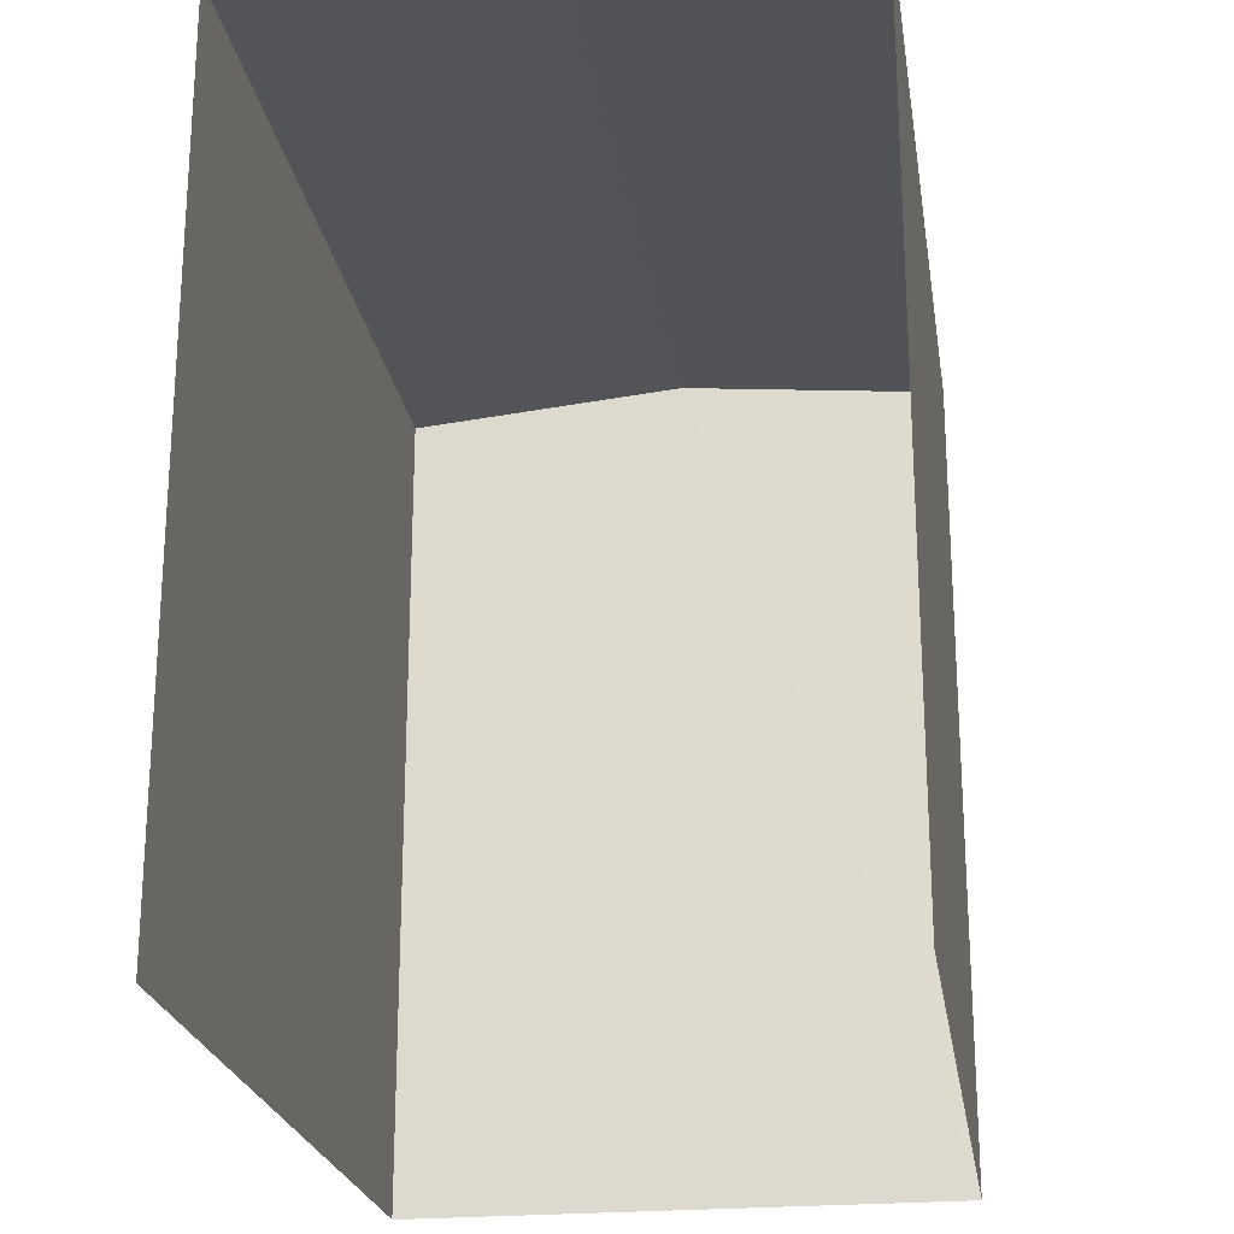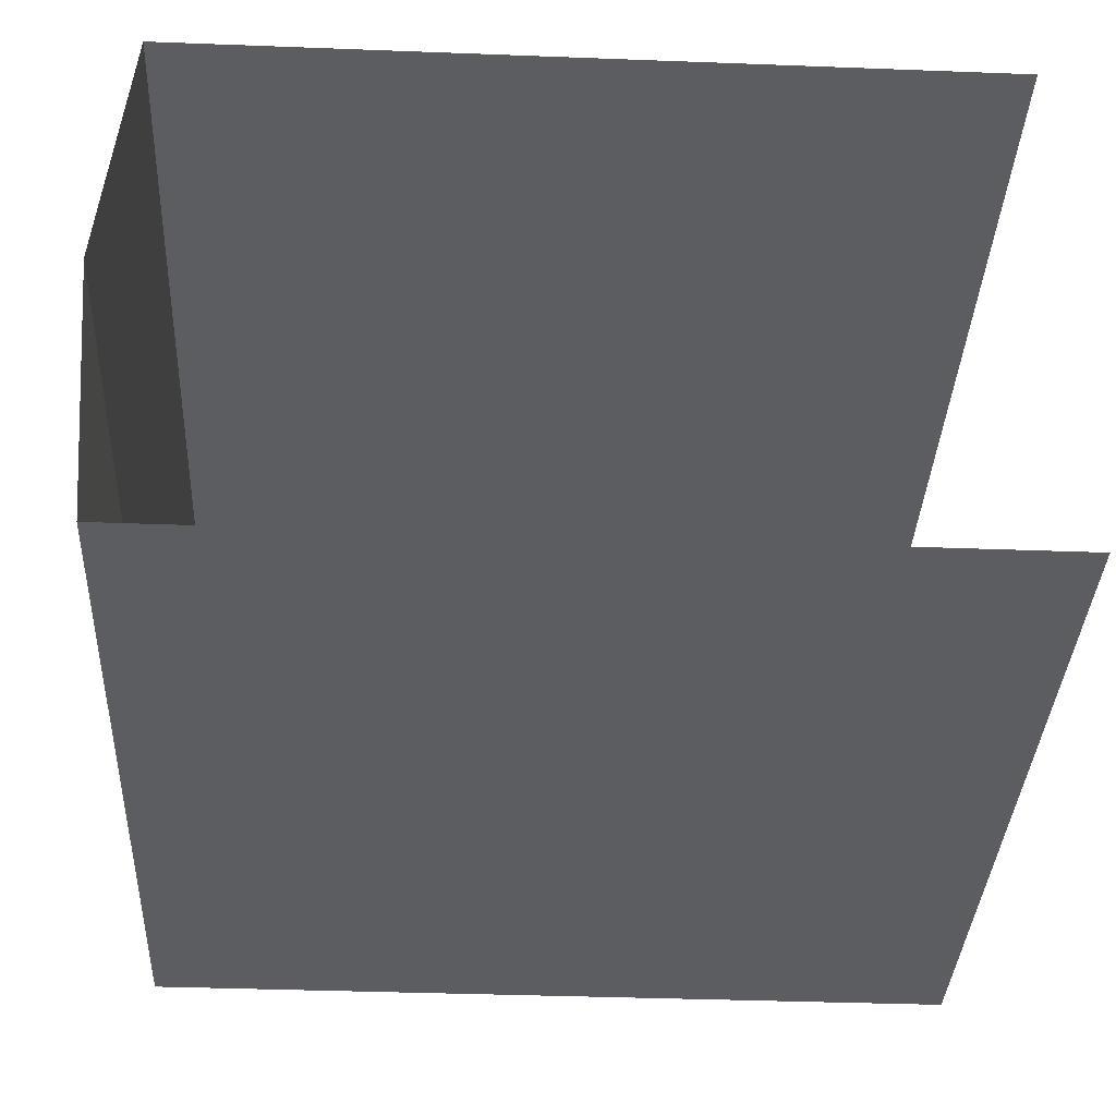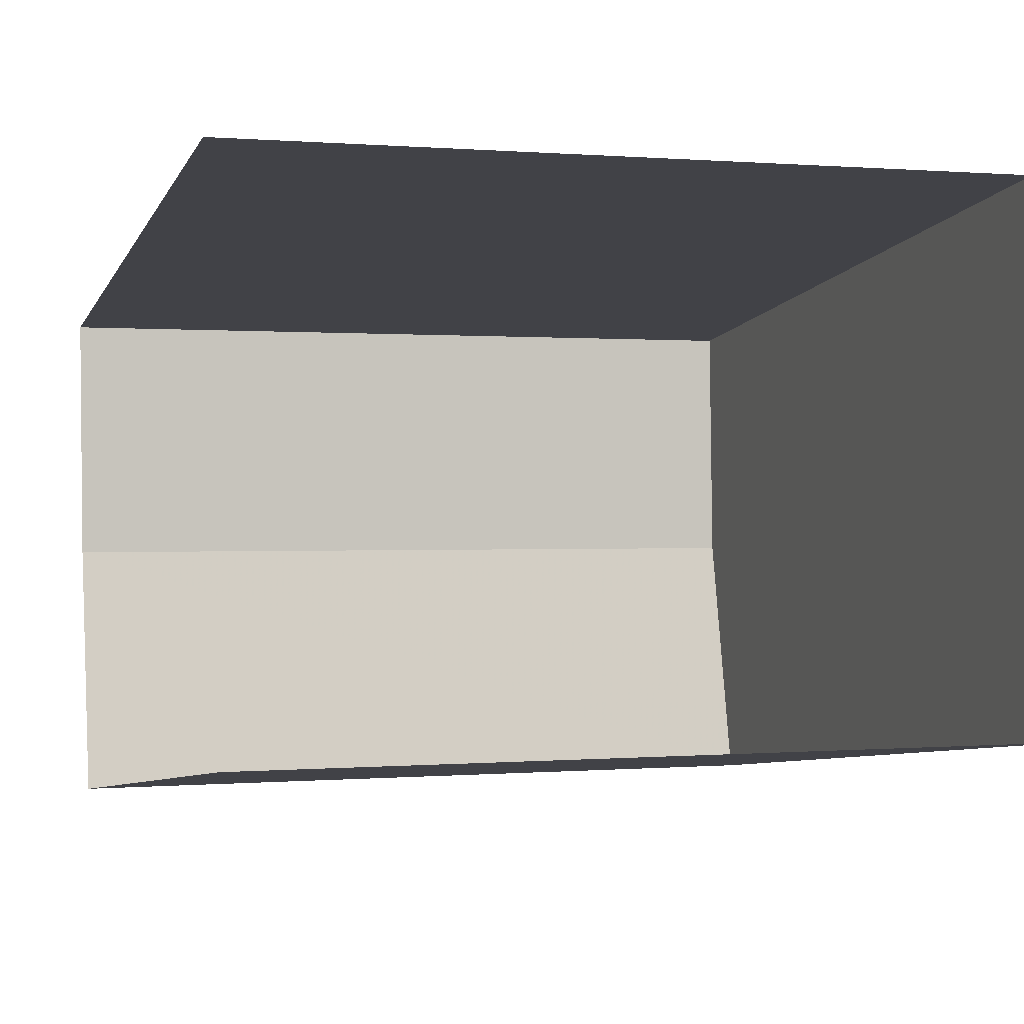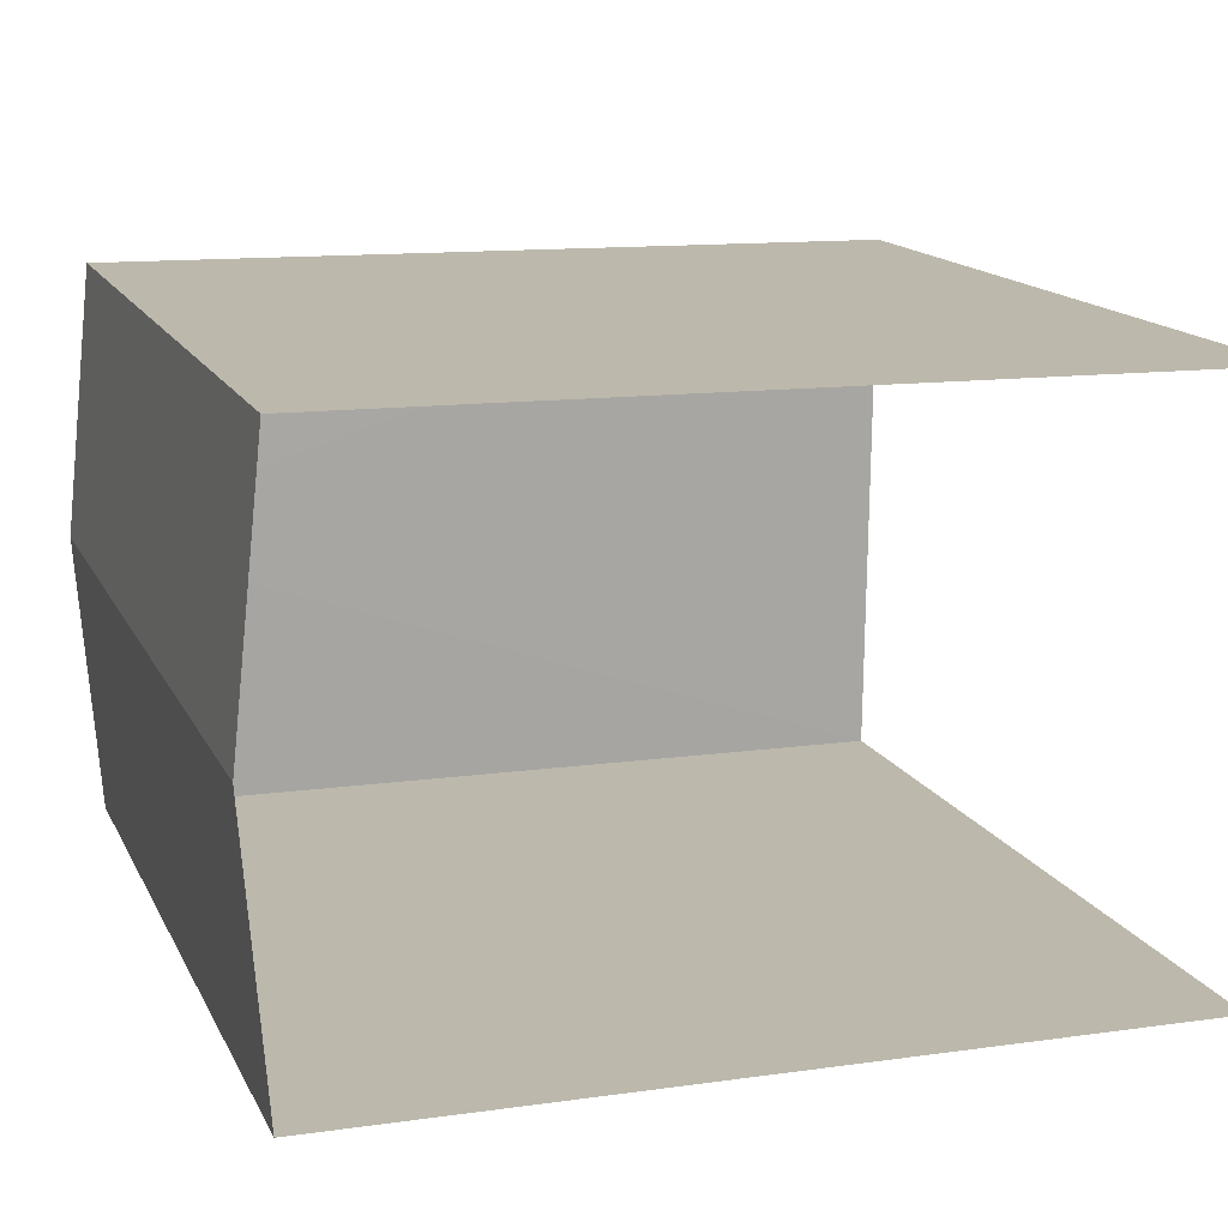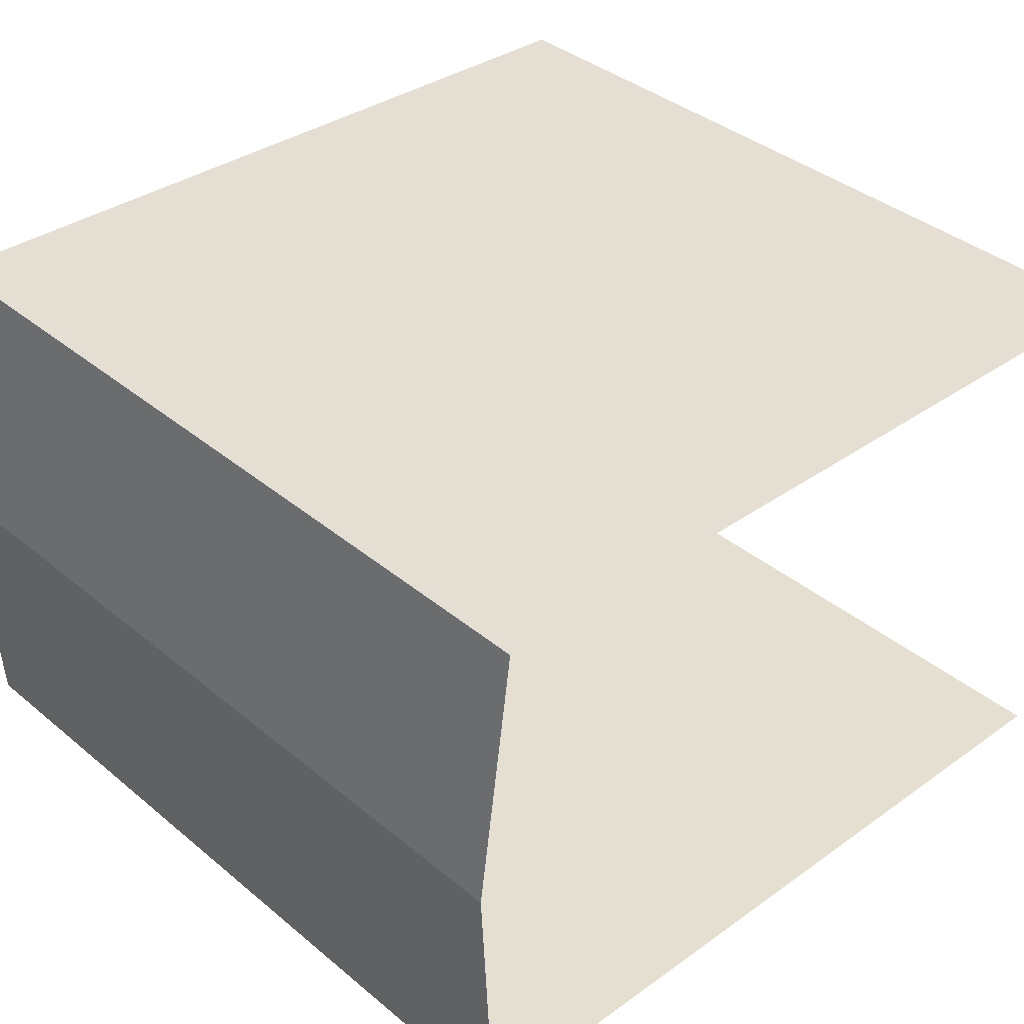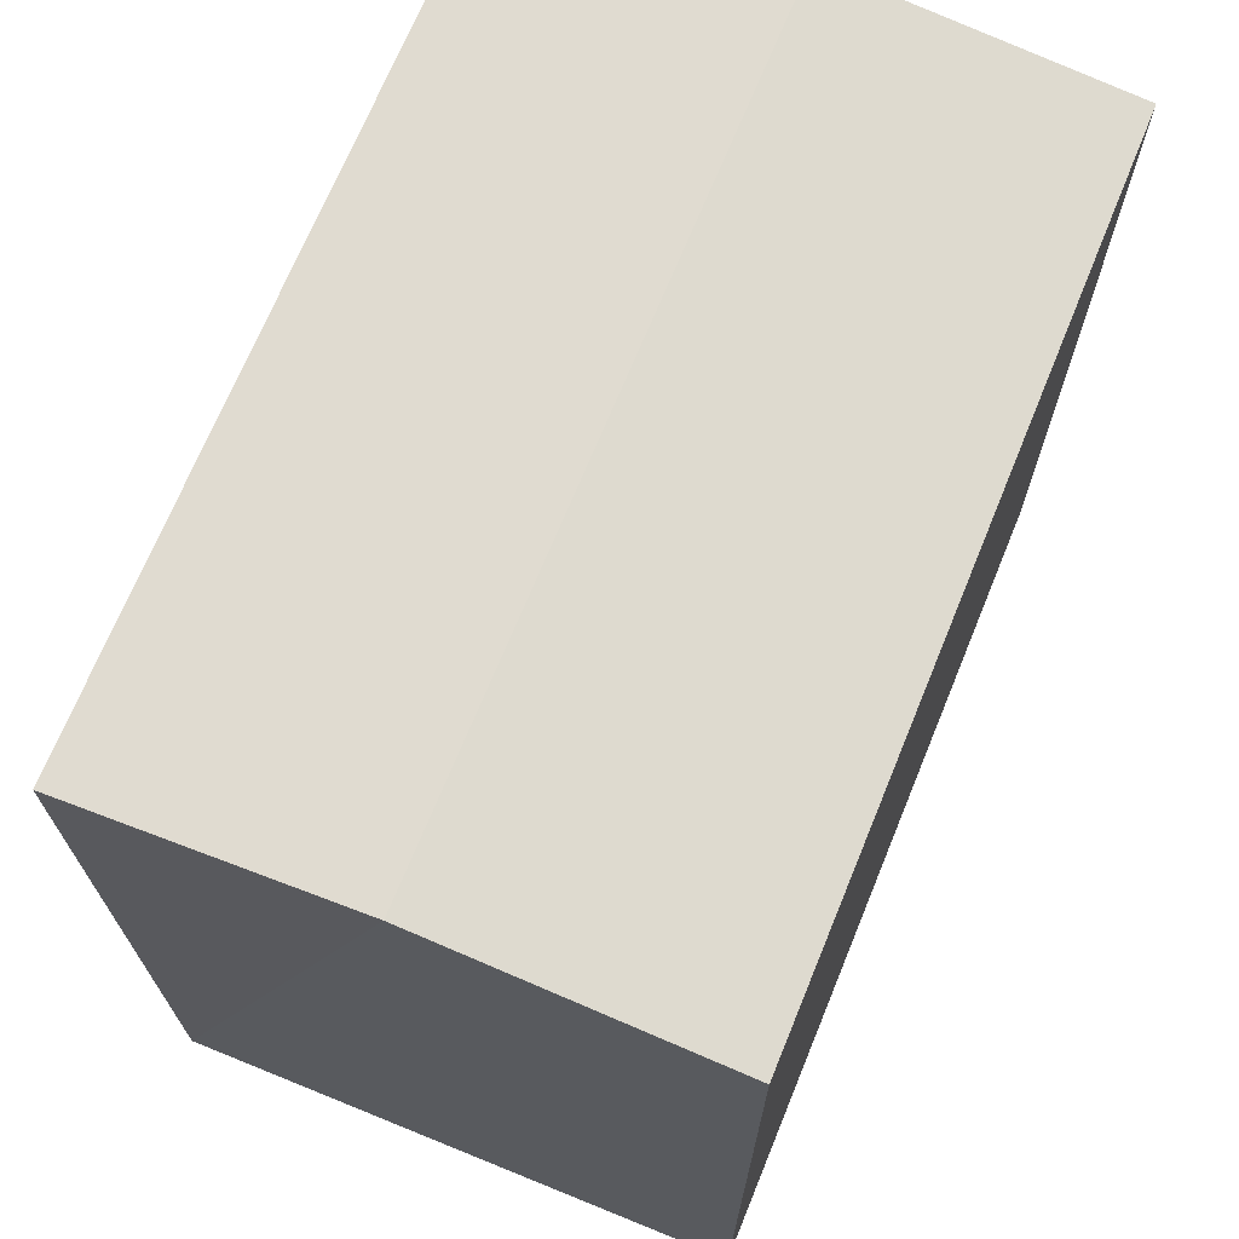
<metadata>
{"format":"obj","ext":"obj","renderer":"f3d","projection":"perspective","resolution":1024,"background":"white","views":[{"elev":-22.9,"azim":96.2,"up":"+Z"},{"elev":-38.4,"azim":87.2,"up":"+Y"},{"elev":-7.6,"azim":162.5,"up":"+Y"},{"elev":12.3,"azim":71.4,"up":"+Y"},{"elev":34.6,"azim":46.3,"up":"+Y"},{"elev":69.9,"azim":-70.2,"up":"+Z"}]}
</metadata>
<code>
v -3.737e+05 -1.041e+05 25.36
v -3.737e+05 -1.041e+05 25.36
v -3.737e+05 -1.041e+05 25.36
v -3.737e+05 -1.041e+05 25.36
v -3.737e+05 -1.041e+05 40.84
v -3.737e+05 -1.041e+05 40.84
v -3.737e+05 -1.041e+05 41.3
v -3.737e+05 -1.041e+05 41.3
v -3.737e+05 -1.041e+05 40.84
v -3.737e+05 -1.041e+05 40.84
f 1 2 3
f 4 1 3
f 6 2 7
f 2 1 7
f 1 9 7
f 5 6 7
f 8 5 7
f 9 10 8
f 7 9 8
f 9 1 4
f 10 9 4
f 5 3 2
f 6 5 2
f 10 4 8
f 4 3 8
f 3 5 8

</code>
